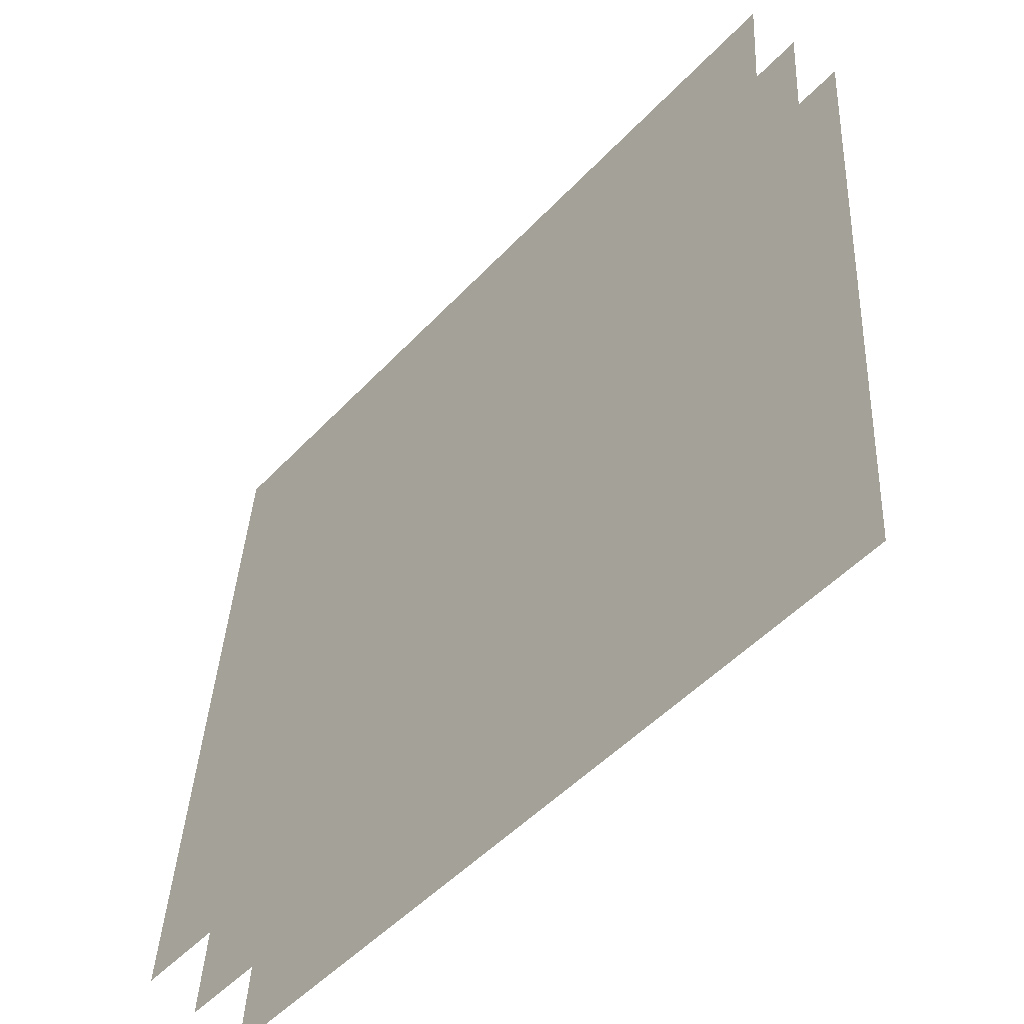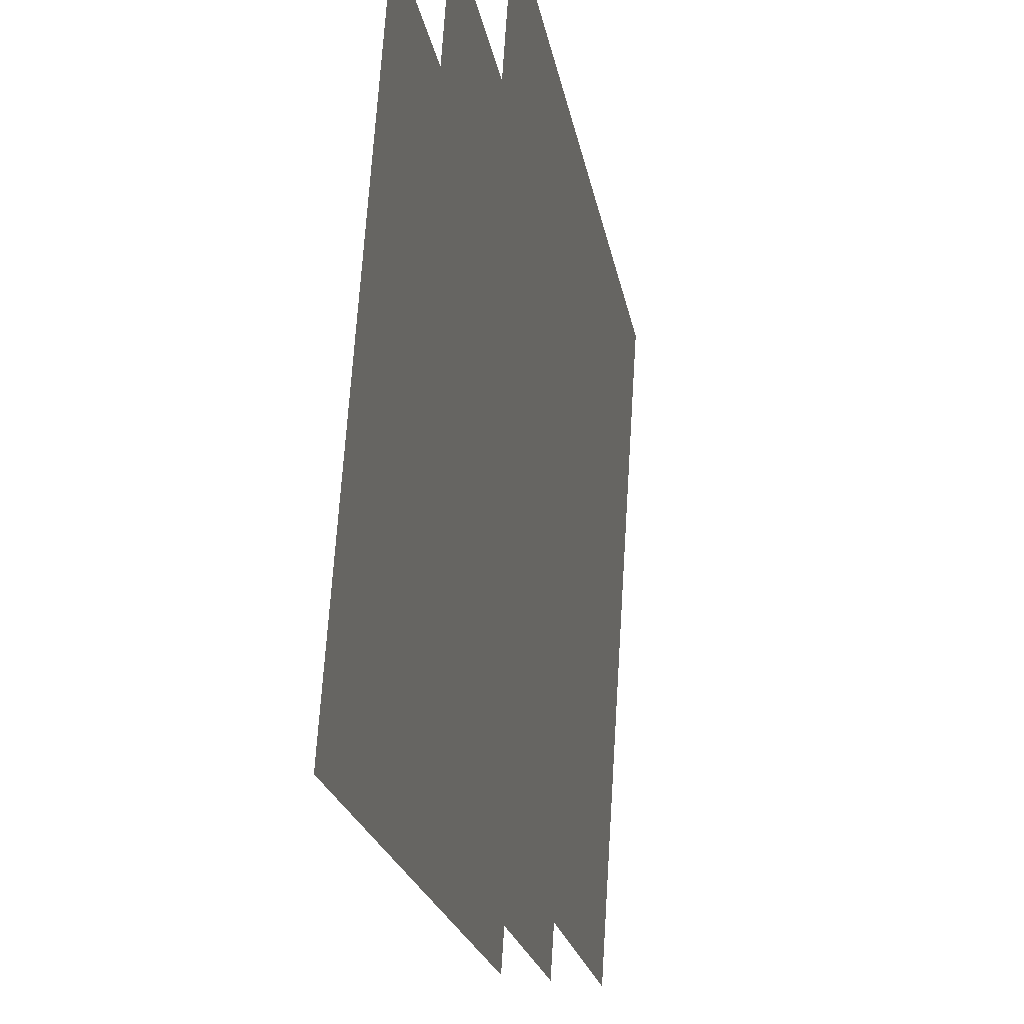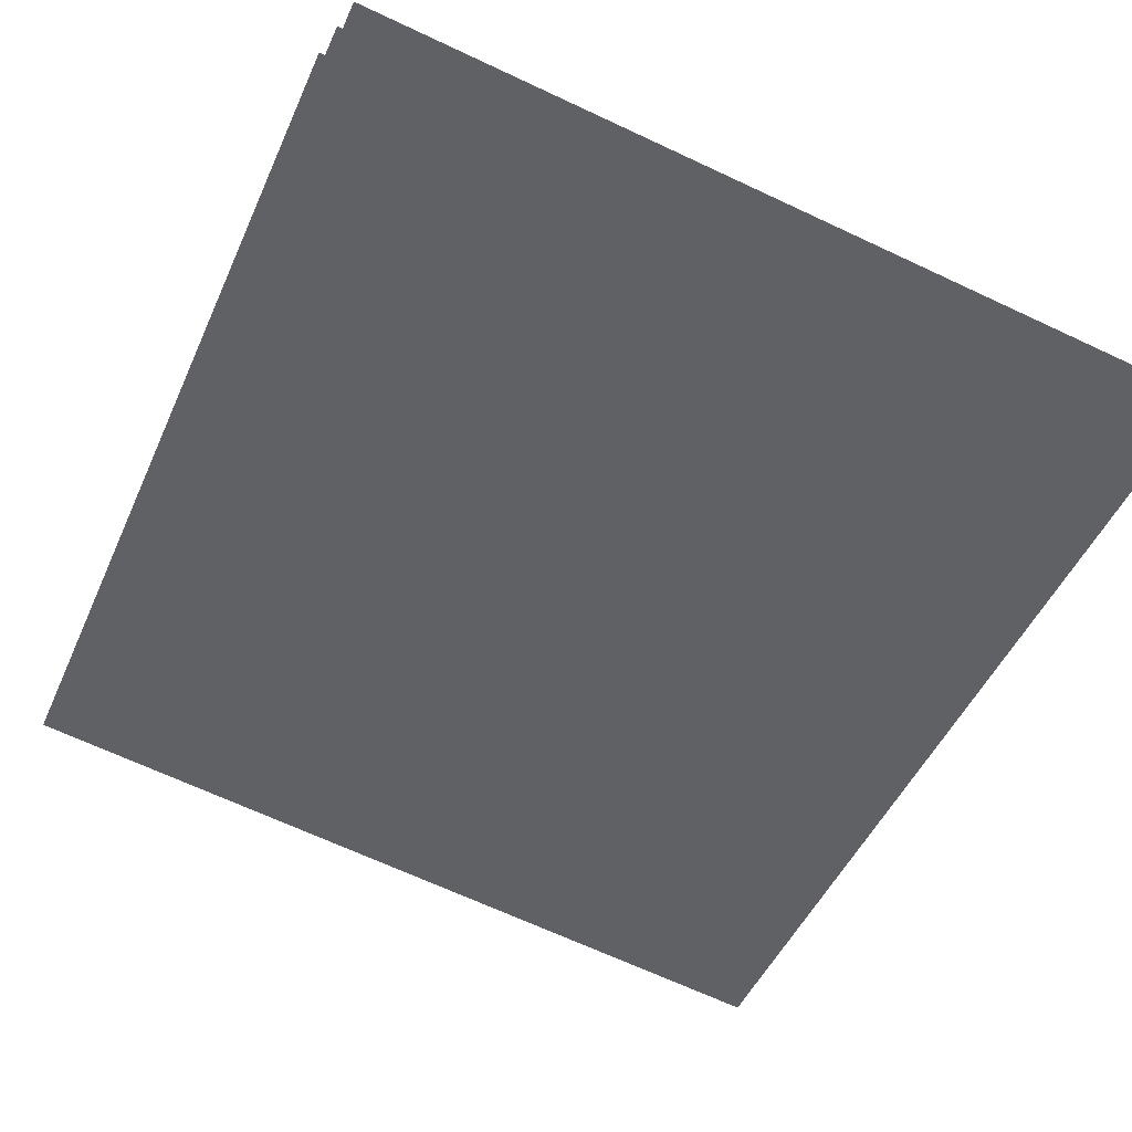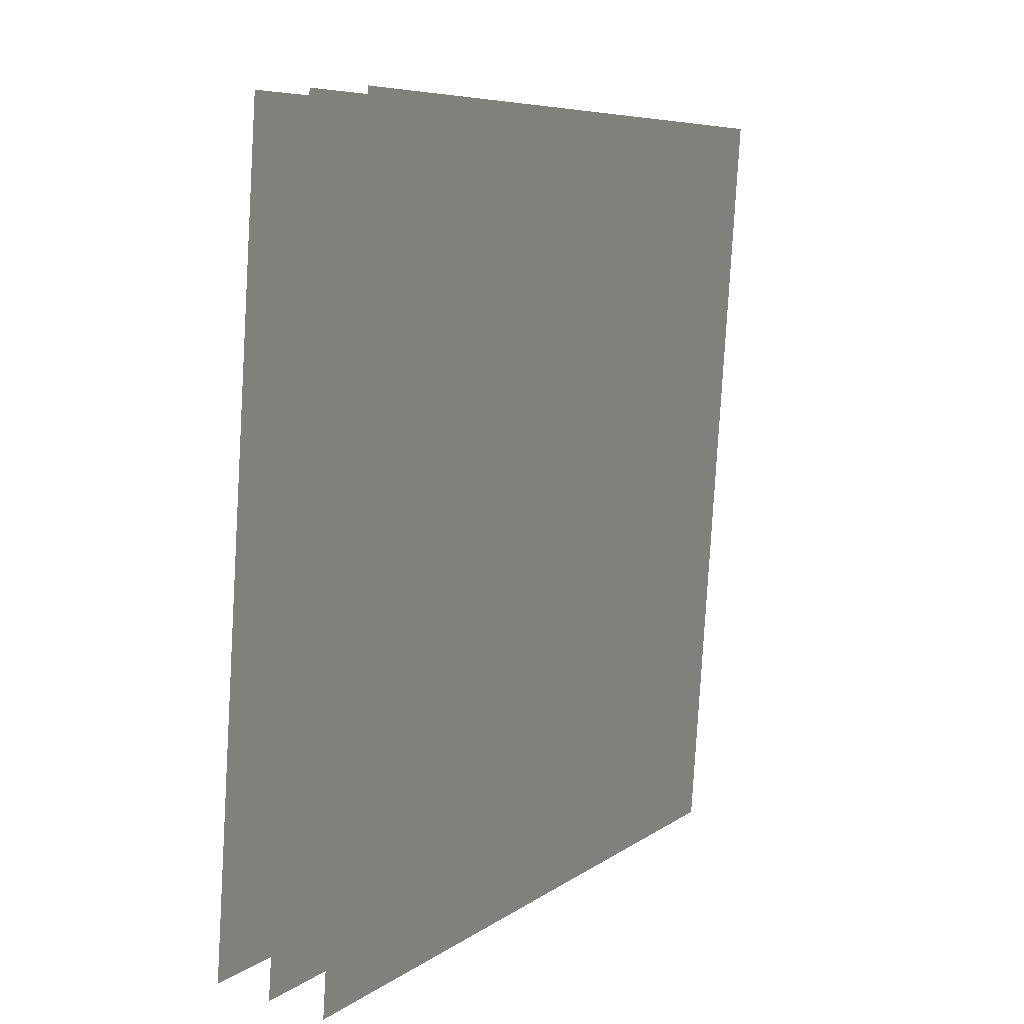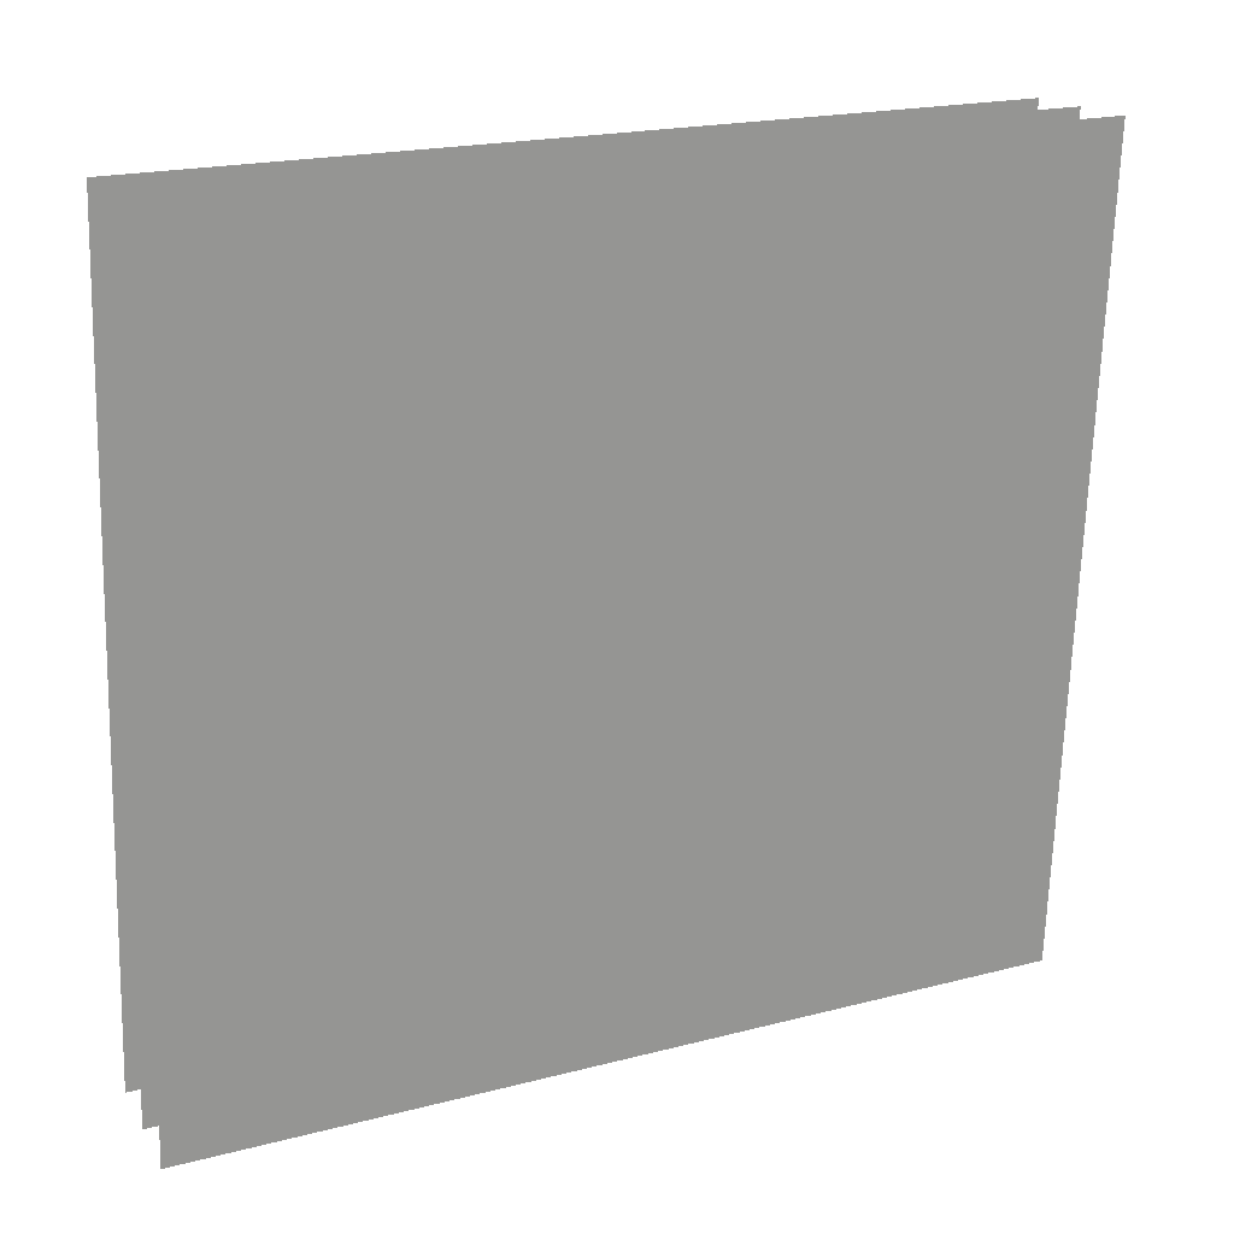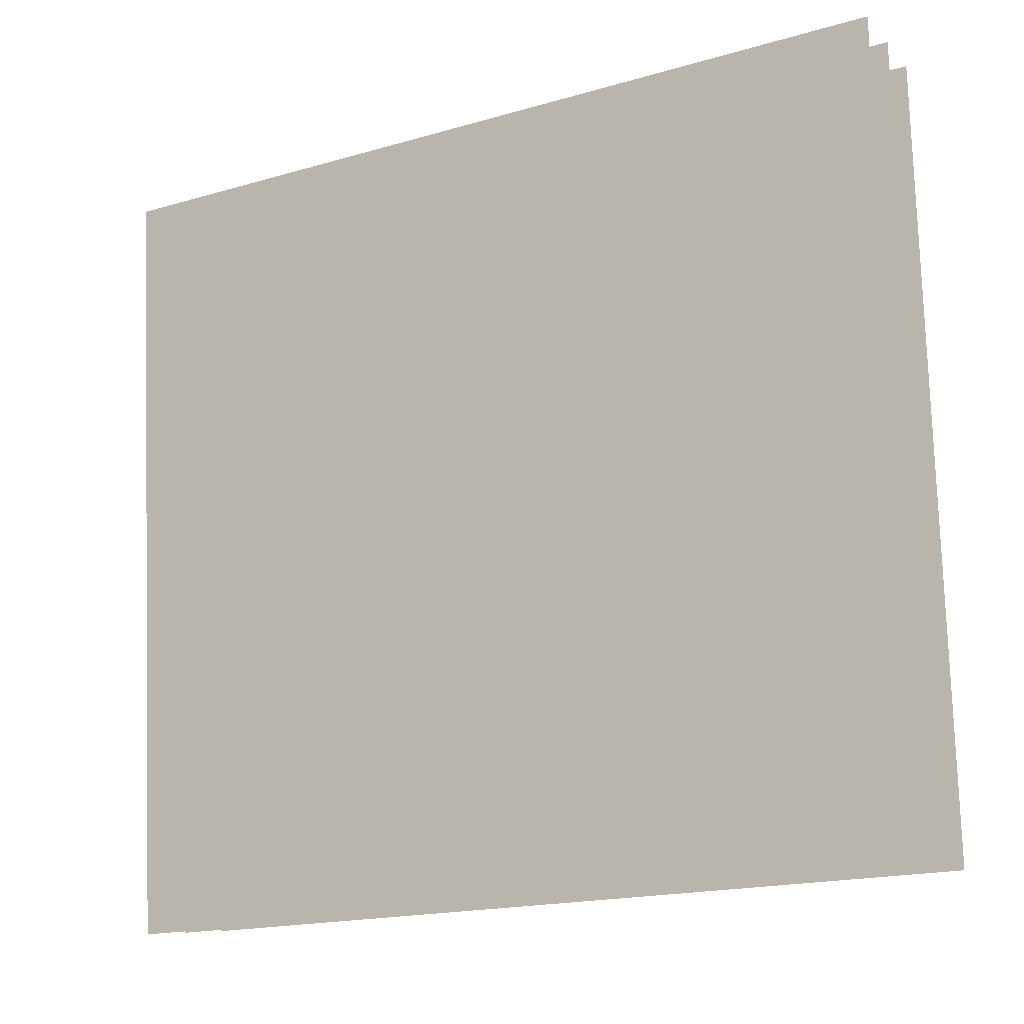
<metadata>
{"format":"obj","ext":"obj","renderer":"f3d","projection":"perspective","resolution":1024,"background":"white","views":[{"elev":-49.8,"azim":20.3,"up":"+Y"},{"elev":-21.6,"azim":71.3,"up":"+Y"},{"elev":-78.3,"azim":-116.3,"up":"+Z"},{"elev":6.3,"azim":87.1,"up":"+Y"},{"elev":18.5,"azim":124.1,"up":"+Y"},{"elev":-16.8,"azim":-177.3,"up":"+Y"}]}
</metadata>
<code>
o p
v 0.6496 0 -1.422
v 0.644 -0.2041 -1.41
v 0.8454 0 -1.315
v 0.8382 -0.2041 -1.304
v 0.6434 0 -1.409
v 0.6379 -0.2022 -1.397
v 0.8374 0 -1.303
v 0.8302 -0.2022 -1.292
v 0.6375 0 -1.396
v 0.632 -0.2003 -1.384
v 0.8296 0 -1.291
v 0.8226 -0.2003 -1.28
f 2 4 3
f 6 8 7
f 10 12 11
f 1 2 3
f 5 6 7
f 9 10 11

</code>
